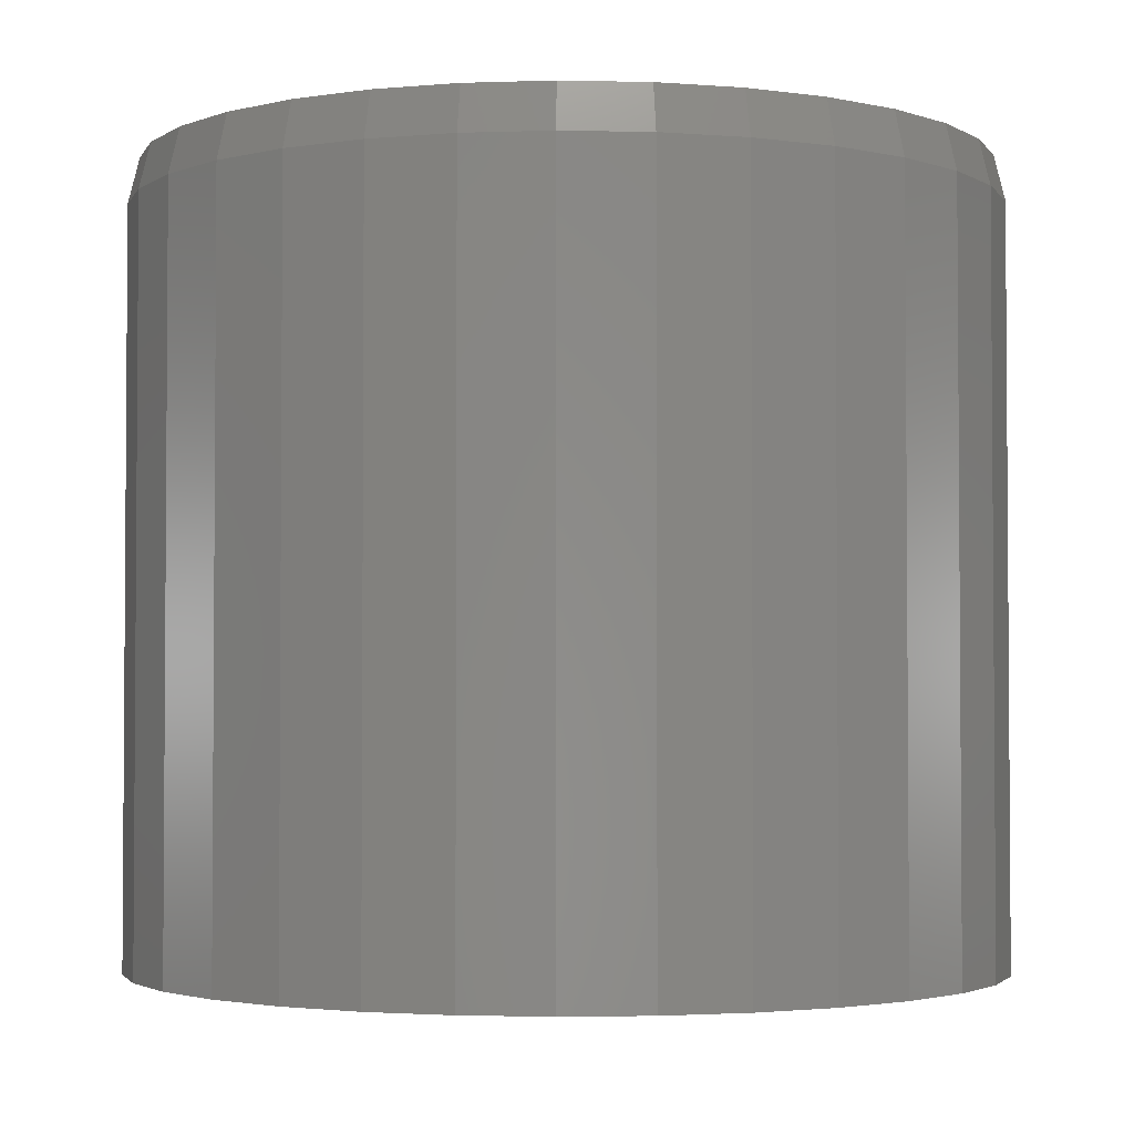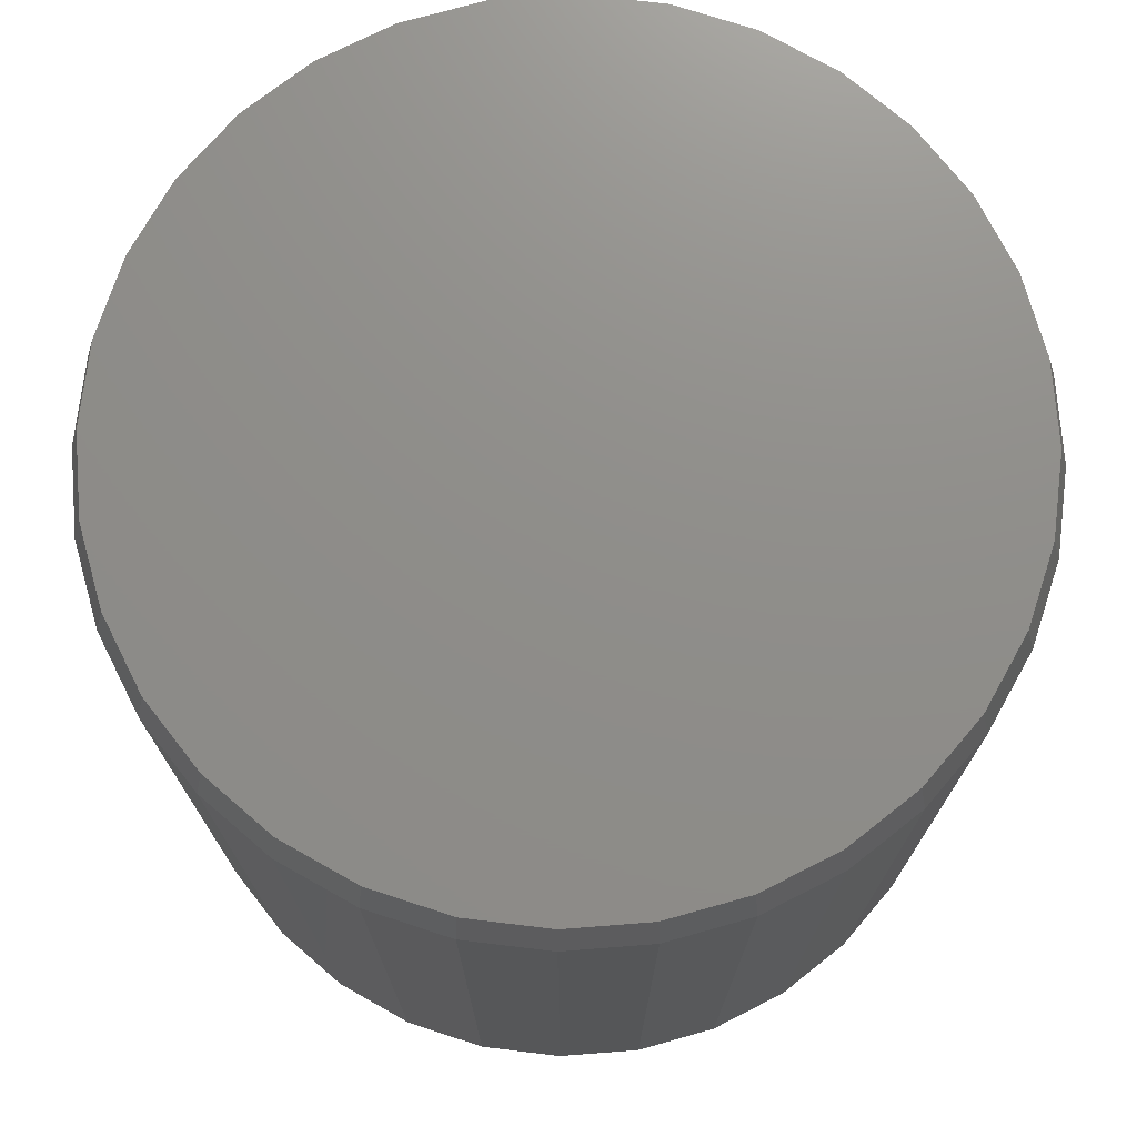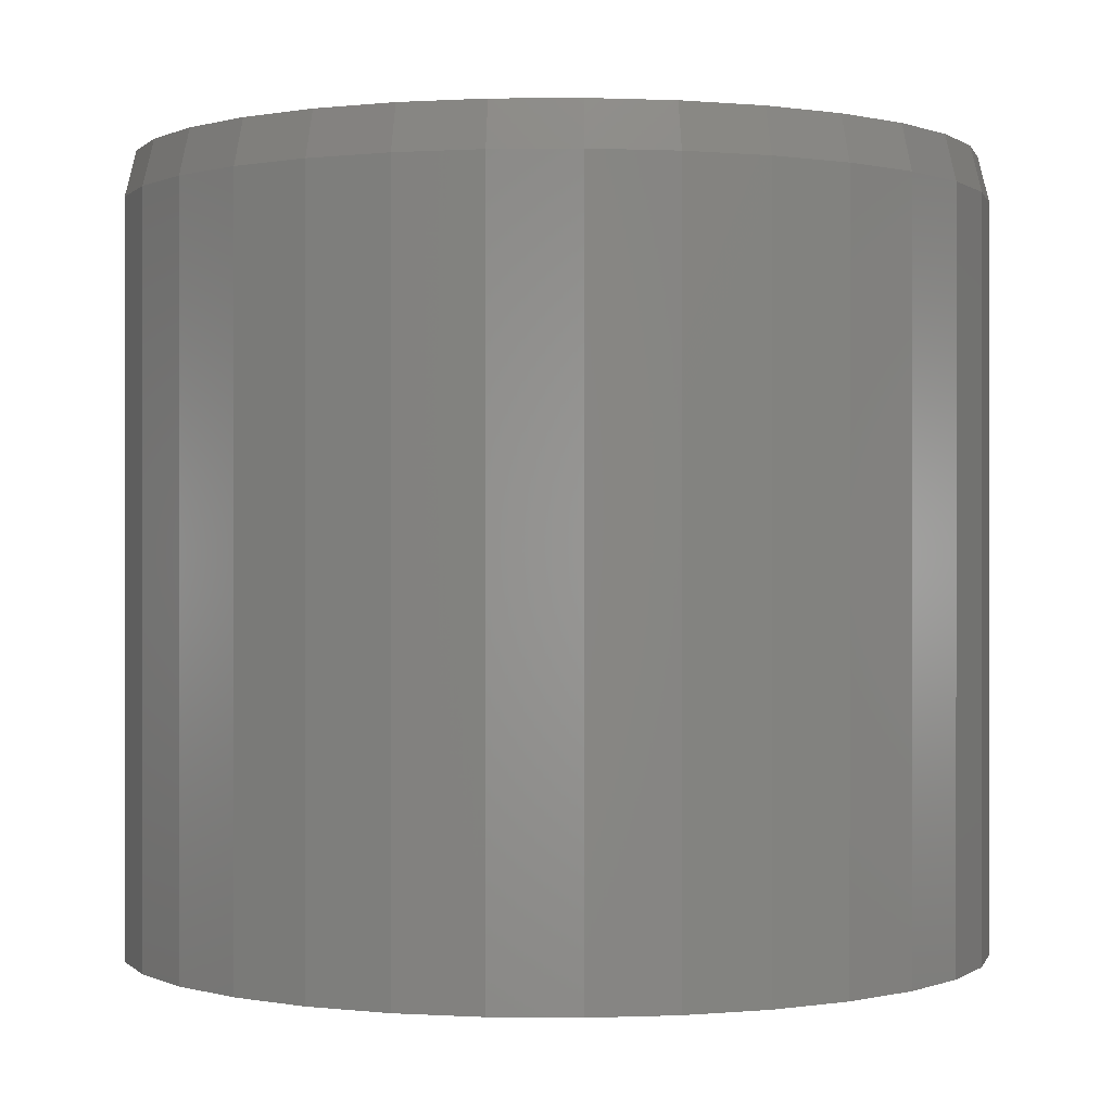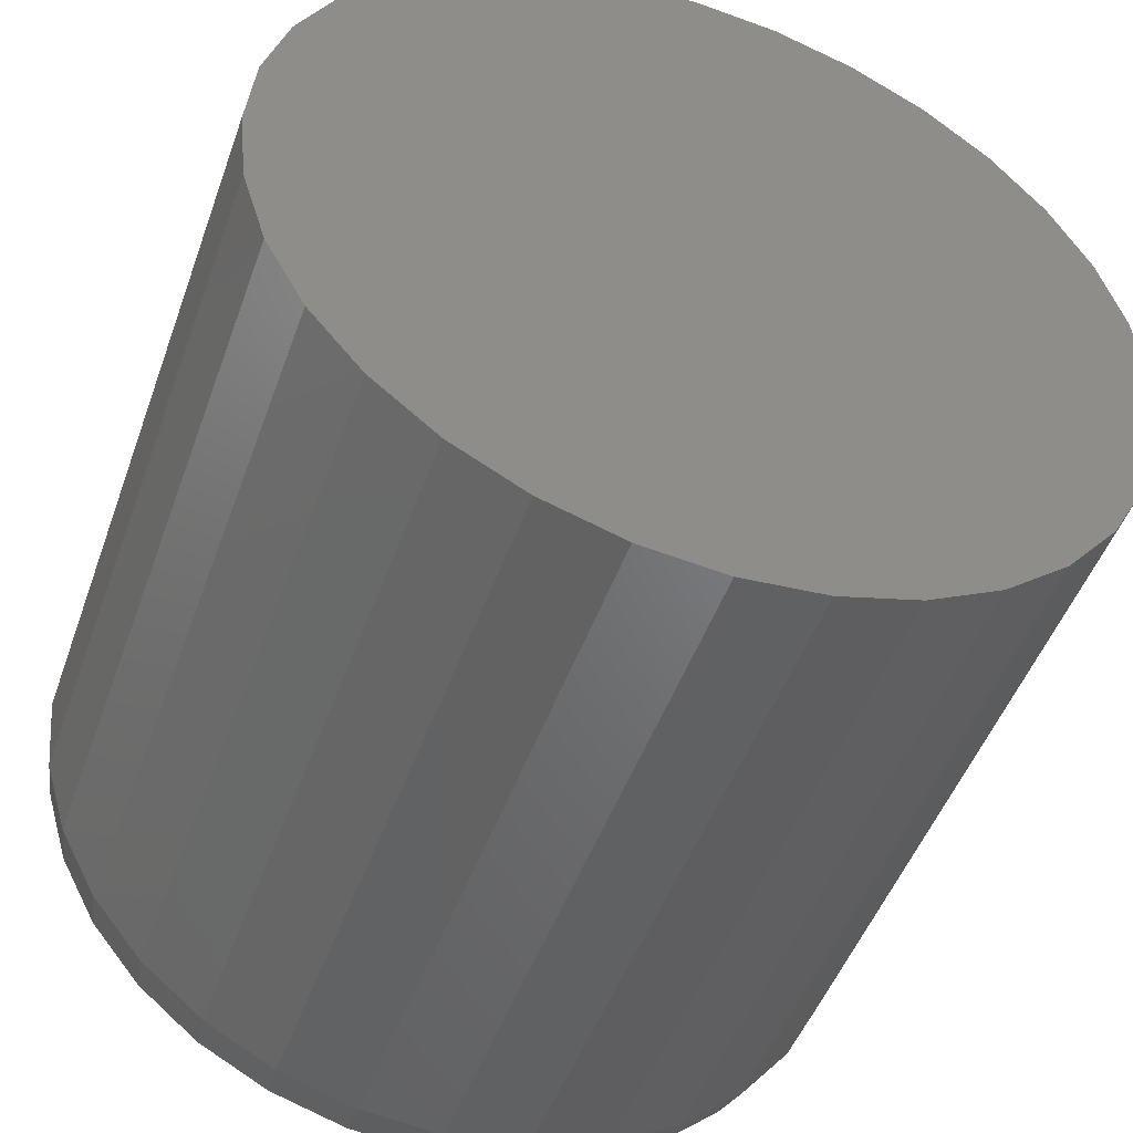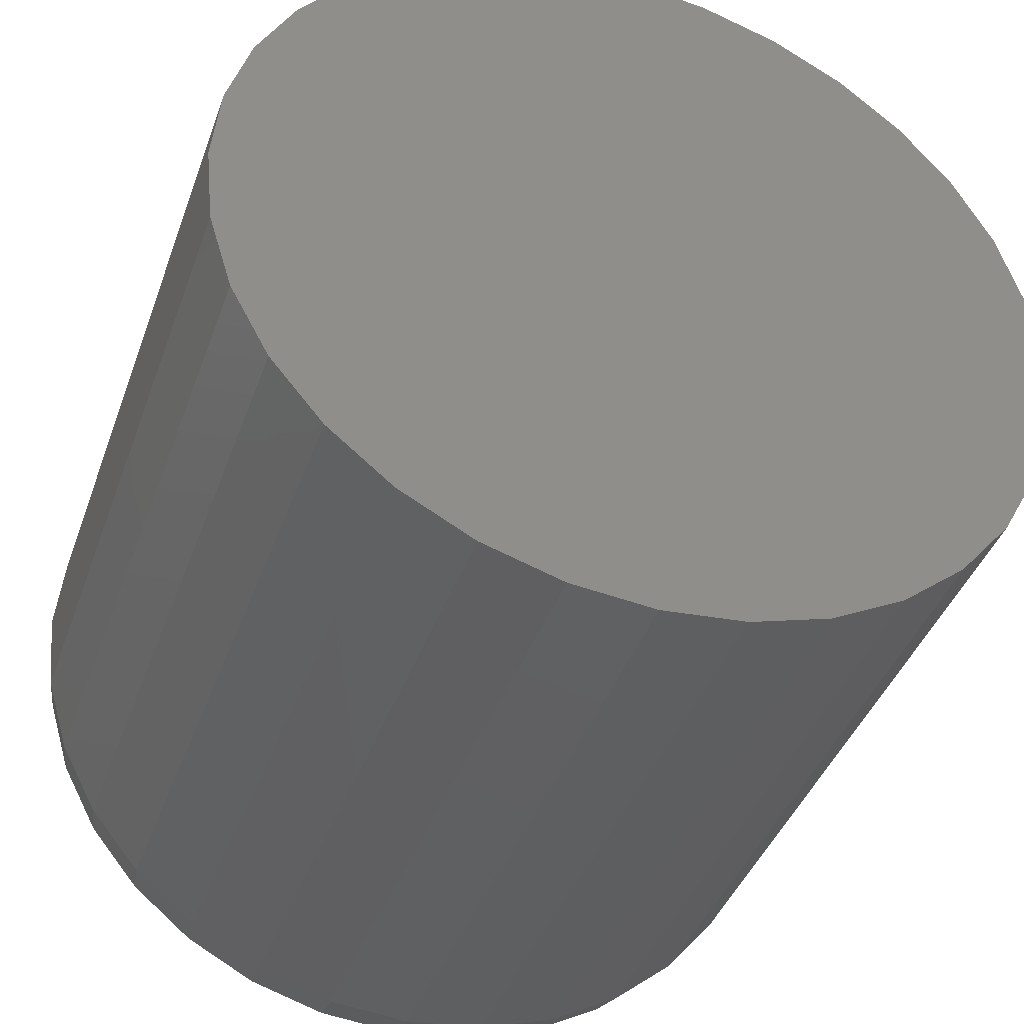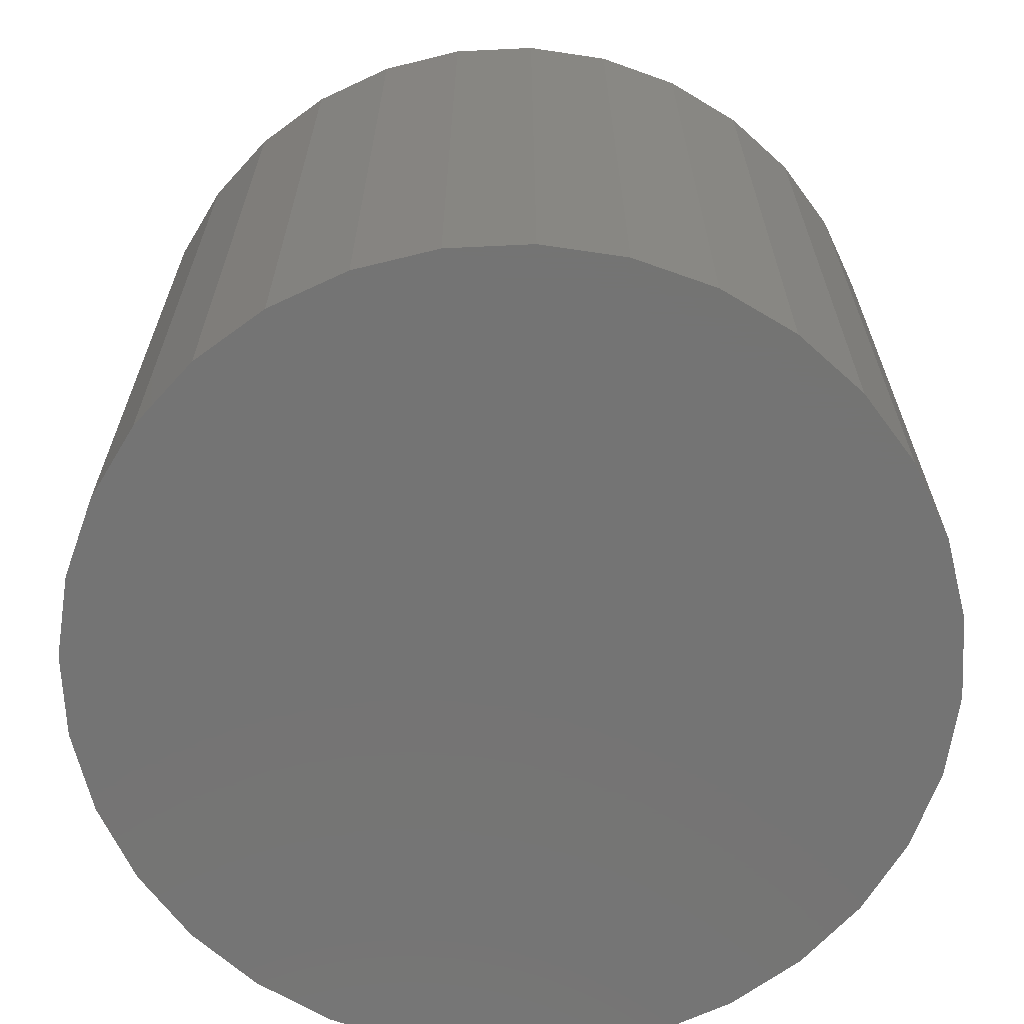
<metadata>
{"format":"stl","ext":"stl","renderer":"f3d","projection":"perspective","resolution":1024,"background":"white","views":[{"elev":-2.6,"azim":91.2,"up":"+Y"},{"elev":73.7,"azim":136.2,"up":"+Y"},{"elev":0.1,"azim":-149.5,"up":"+Y"},{"elev":-48.5,"azim":-19.3,"up":"+Z"},{"elev":-40.7,"azim":-18.8,"up":"+Z"},{"elev":-66.4,"azim":177.1,"up":"+Y"}]}
</metadata>
<code>
# stl→obj: 96 verts, 188 faces
v 0.007896 8.414e-17 0.2922
v 0.0649 9.047e-17 0.2866
v -0.04911 7.781e-17 0.2866
v 0.007895 8.414e-17 -0.2922
v -0.04911 7.781e-17 -0.2866
v 0.0649 9.047e-17 -0.2866
v -0.1039 7.173e-17 -0.2699
v 0.1197 9.656e-17 -0.2699
v -0.1544 6.612e-17 -0.2429
v 0.1702 1.022e-16 -0.2429
v -0.1987 6.121e-17 -0.2066
v 0.2145 1.071e-16 -0.2066
v -0.2351 5.717e-17 -0.1623
v 0.2508 1.111e-16 -0.1623
v -0.2621 5.417e-17 -0.1118
v 0.2778 1.141e-16 -0.1118
v -0.2787 5.233e-17 -0.057
v 0.2945 1.16e-16 -0.057
v -0.2843 5.17e-17 1.713e-06
v 0.3001 1.166e-16 -1.776e-16
v -0.2787 5.233e-17 0.057
v 0.2945 1.16e-16 0.057
v -0.2621 5.417e-17 0.1118
v 0.2778 1.141e-16 0.1118
v -0.235 5.717e-17 0.1623
v 0.2508 1.111e-16 0.1623
v -0.1987 6.121e-17 0.2066
v 0.2145 1.071e-16 0.2066
v -0.1544 6.612e-17 0.2429
v 0.1702 1.022e-16 0.2429
v -0.1039 7.173e-17 0.2699
v 0.1197 9.656e-17 0.2699
v 0.3079 -0.03125 -2.117e-16
v 0.3079 -0.5469 -1.383e-16
v 0.3021 -0.03125 -0.05853
v 0.3021 -0.5469 -0.05853
v 0.2851 -0.03125 -0.1148
v 0.2851 -0.5469 -0.1148
v 0.2573 -0.03125 -0.1667
v 0.2573 -0.5469 -0.1667
v 0.22 -0.03125 -0.2121
v 0.22 -0.5469 -0.2121
v 0.1746 -0.03125 -0.2494
v 0.1746 -0.5469 -0.2494
v 0.1227 -0.03125 -0.2772
v 0.1227 -0.5469 -0.2772
v 0.06642 -0.03125 -0.2942
v 0.06642 -0.5469 -0.2942
v 0.007895 -0.03125 -0.3
v 0.007895 -0.5469 -0.3
v -0.05063 -0.03125 -0.2942
v -0.05063 -0.5469 -0.2942
v -0.1069 -0.03125 -0.2772
v -0.1069 -0.5469 -0.2772
v -0.1588 -0.03125 -0.2494
v -0.1588 -0.5469 -0.2494
v -0.2042 -0.03125 -0.2121
v -0.2042 -0.5469 -0.2121
v -0.2415 -0.03125 -0.1667
v -0.2415 -0.5469 -0.1667
v -0.2693 -0.03125 -0.1148
v -0.2693 -0.5469 -0.1148
v -0.2863 -0.03125 -0.05853
v -0.2863 -0.5469 -0.05853
v -0.2921 -0.03125 8.218e-17
v -0.2921 -0.5469 6.151e-16
v -0.2863 -0.03125 0.05853
v -0.2863 -0.5469 0.05853
v -0.2693 -0.03125 0.1148
v -0.2693 -0.5469 0.1148
v -0.2415 -0.03125 0.1667
v -0.2415 -0.5469 0.1667
v -0.2042 -0.03125 0.2121
v -0.2042 -0.5469 0.2121
v -0.1588 -0.03125 0.2494
v -0.1588 -0.5469 0.2494
v -0.1069 -0.03125 0.2772
v -0.1069 -0.5469 0.2772
v -0.05063 -0.03125 0.2942
v -0.05063 -0.5469 0.2942
v 0.007895 -0.03125 0.3
v 0.007895 -0.5469 0.3
v 0.06642 -0.03125 0.2942
v 0.06642 -0.5469 0.2942
v 0.1227 -0.03125 0.2772
v 0.1227 -0.5469 0.2772
v 0.1746 -0.03125 0.2494
v 0.1746 -0.5469 0.2494
v 0.22 -0.03125 0.2121
v 0.22 -0.5469 0.2121
v 0.2573 -0.03125 0.1667
v 0.2573 -0.5469 0.1667
v 0.2851 -0.03125 0.1148
v 0.2851 -0.5469 0.1148
v 0.3021 -0.03125 0.05853
v 0.3021 -0.5469 0.05853
f 1 2 3
f 4 5 6
f 6 5 7
f 6 7 8
f 8 7 9
f 8 9 10
f 10 9 11
f 10 11 12
f 12 11 13
f 12 13 14
f 14 13 15
f 14 15 16
f 16 15 17
f 16 17 18
f 18 17 19
f 18 19 20
f 20 19 21
f 20 21 22
f 22 21 23
f 22 23 24
f 24 23 25
f 24 25 26
f 26 25 27
f 26 27 28
f 28 27 29
f 28 29 30
f 30 29 31
f 30 31 32
f 32 31 3
f 32 3 2
f 33 34 35
f 35 34 36
f 35 36 37
f 37 36 38
f 37 38 39
f 39 38 40
f 39 40 41
f 41 40 42
f 41 42 43
f 43 42 44
f 43 44 45
f 45 44 46
f 45 46 47
f 47 46 48
f 47 48 49
f 49 48 50
f 49 50 51
f 51 50 52
f 51 52 53
f 53 52 54
f 53 54 55
f 55 54 56
f 55 56 57
f 57 56 58
f 57 58 59
f 59 58 60
f 59 60 61
f 61 60 62
f 61 62 63
f 63 62 64
f 63 64 65
f 65 64 66
f 65 66 67
f 67 66 68
f 67 68 69
f 69 68 70
f 69 70 71
f 71 70 72
f 71 72 73
f 73 72 74
f 73 74 75
f 75 74 76
f 75 76 77
f 77 76 78
f 77 78 79
f 79 78 80
f 79 80 81
f 81 80 82
f 81 82 83
f 83 82 84
f 83 84 85
f 85 84 86
f 85 86 87
f 87 86 88
f 87 88 89
f 89 88 90
f 89 90 91
f 91 90 92
f 91 92 93
f 93 92 94
f 93 94 95
f 95 94 96
f 95 96 33
f 33 96 34
f 65 19 63
f 63 19 17
f 63 17 61
f 61 17 15
f 61 15 59
f 59 15 13
f 59 13 57
f 57 13 11
f 57 11 55
f 55 11 9
f 55 9 53
f 53 9 7
f 53 7 51
f 51 7 5
f 51 5 49
f 49 5 4
f 49 4 47
f 47 4 6
f 47 6 45
f 45 6 8
f 45 8 43
f 43 8 10
f 43 10 41
f 41 10 12
f 41 12 39
f 39 12 14
f 39 14 37
f 37 14 16
f 37 16 35
f 35 16 18
f 35 18 33
f 33 18 20
f 33 20 95
f 95 20 22
f 95 22 93
f 93 22 24
f 93 24 91
f 91 24 26
f 91 26 89
f 89 26 28
f 89 28 87
f 87 28 30
f 87 30 85
f 85 30 32
f 85 32 83
f 83 32 2
f 83 2 81
f 81 2 1
f 81 1 79
f 79 1 3
f 79 3 77
f 77 3 31
f 77 31 75
f 75 31 29
f 75 29 73
f 73 29 27
f 73 27 71
f 71 27 25
f 71 25 69
f 69 25 23
f 69 23 67
f 67 23 21
f 67 21 65
f 65 21 19
f 80 84 82
f 84 80 86
f 86 80 78
f 86 78 88
f 88 78 76
f 88 76 90
f 90 76 74
f 90 74 92
f 92 74 72
f 92 72 94
f 94 72 70
f 94 70 96
f 96 70 68
f 96 68 34
f 34 68 66
f 34 66 36
f 36 66 64
f 36 64 38
f 38 64 62
f 38 62 40
f 40 62 60
f 40 60 42
f 42 60 58
f 42 58 44
f 44 58 56
f 44 56 46
f 46 56 54
f 46 54 48
f 48 54 52
f 48 52 50

</code>
